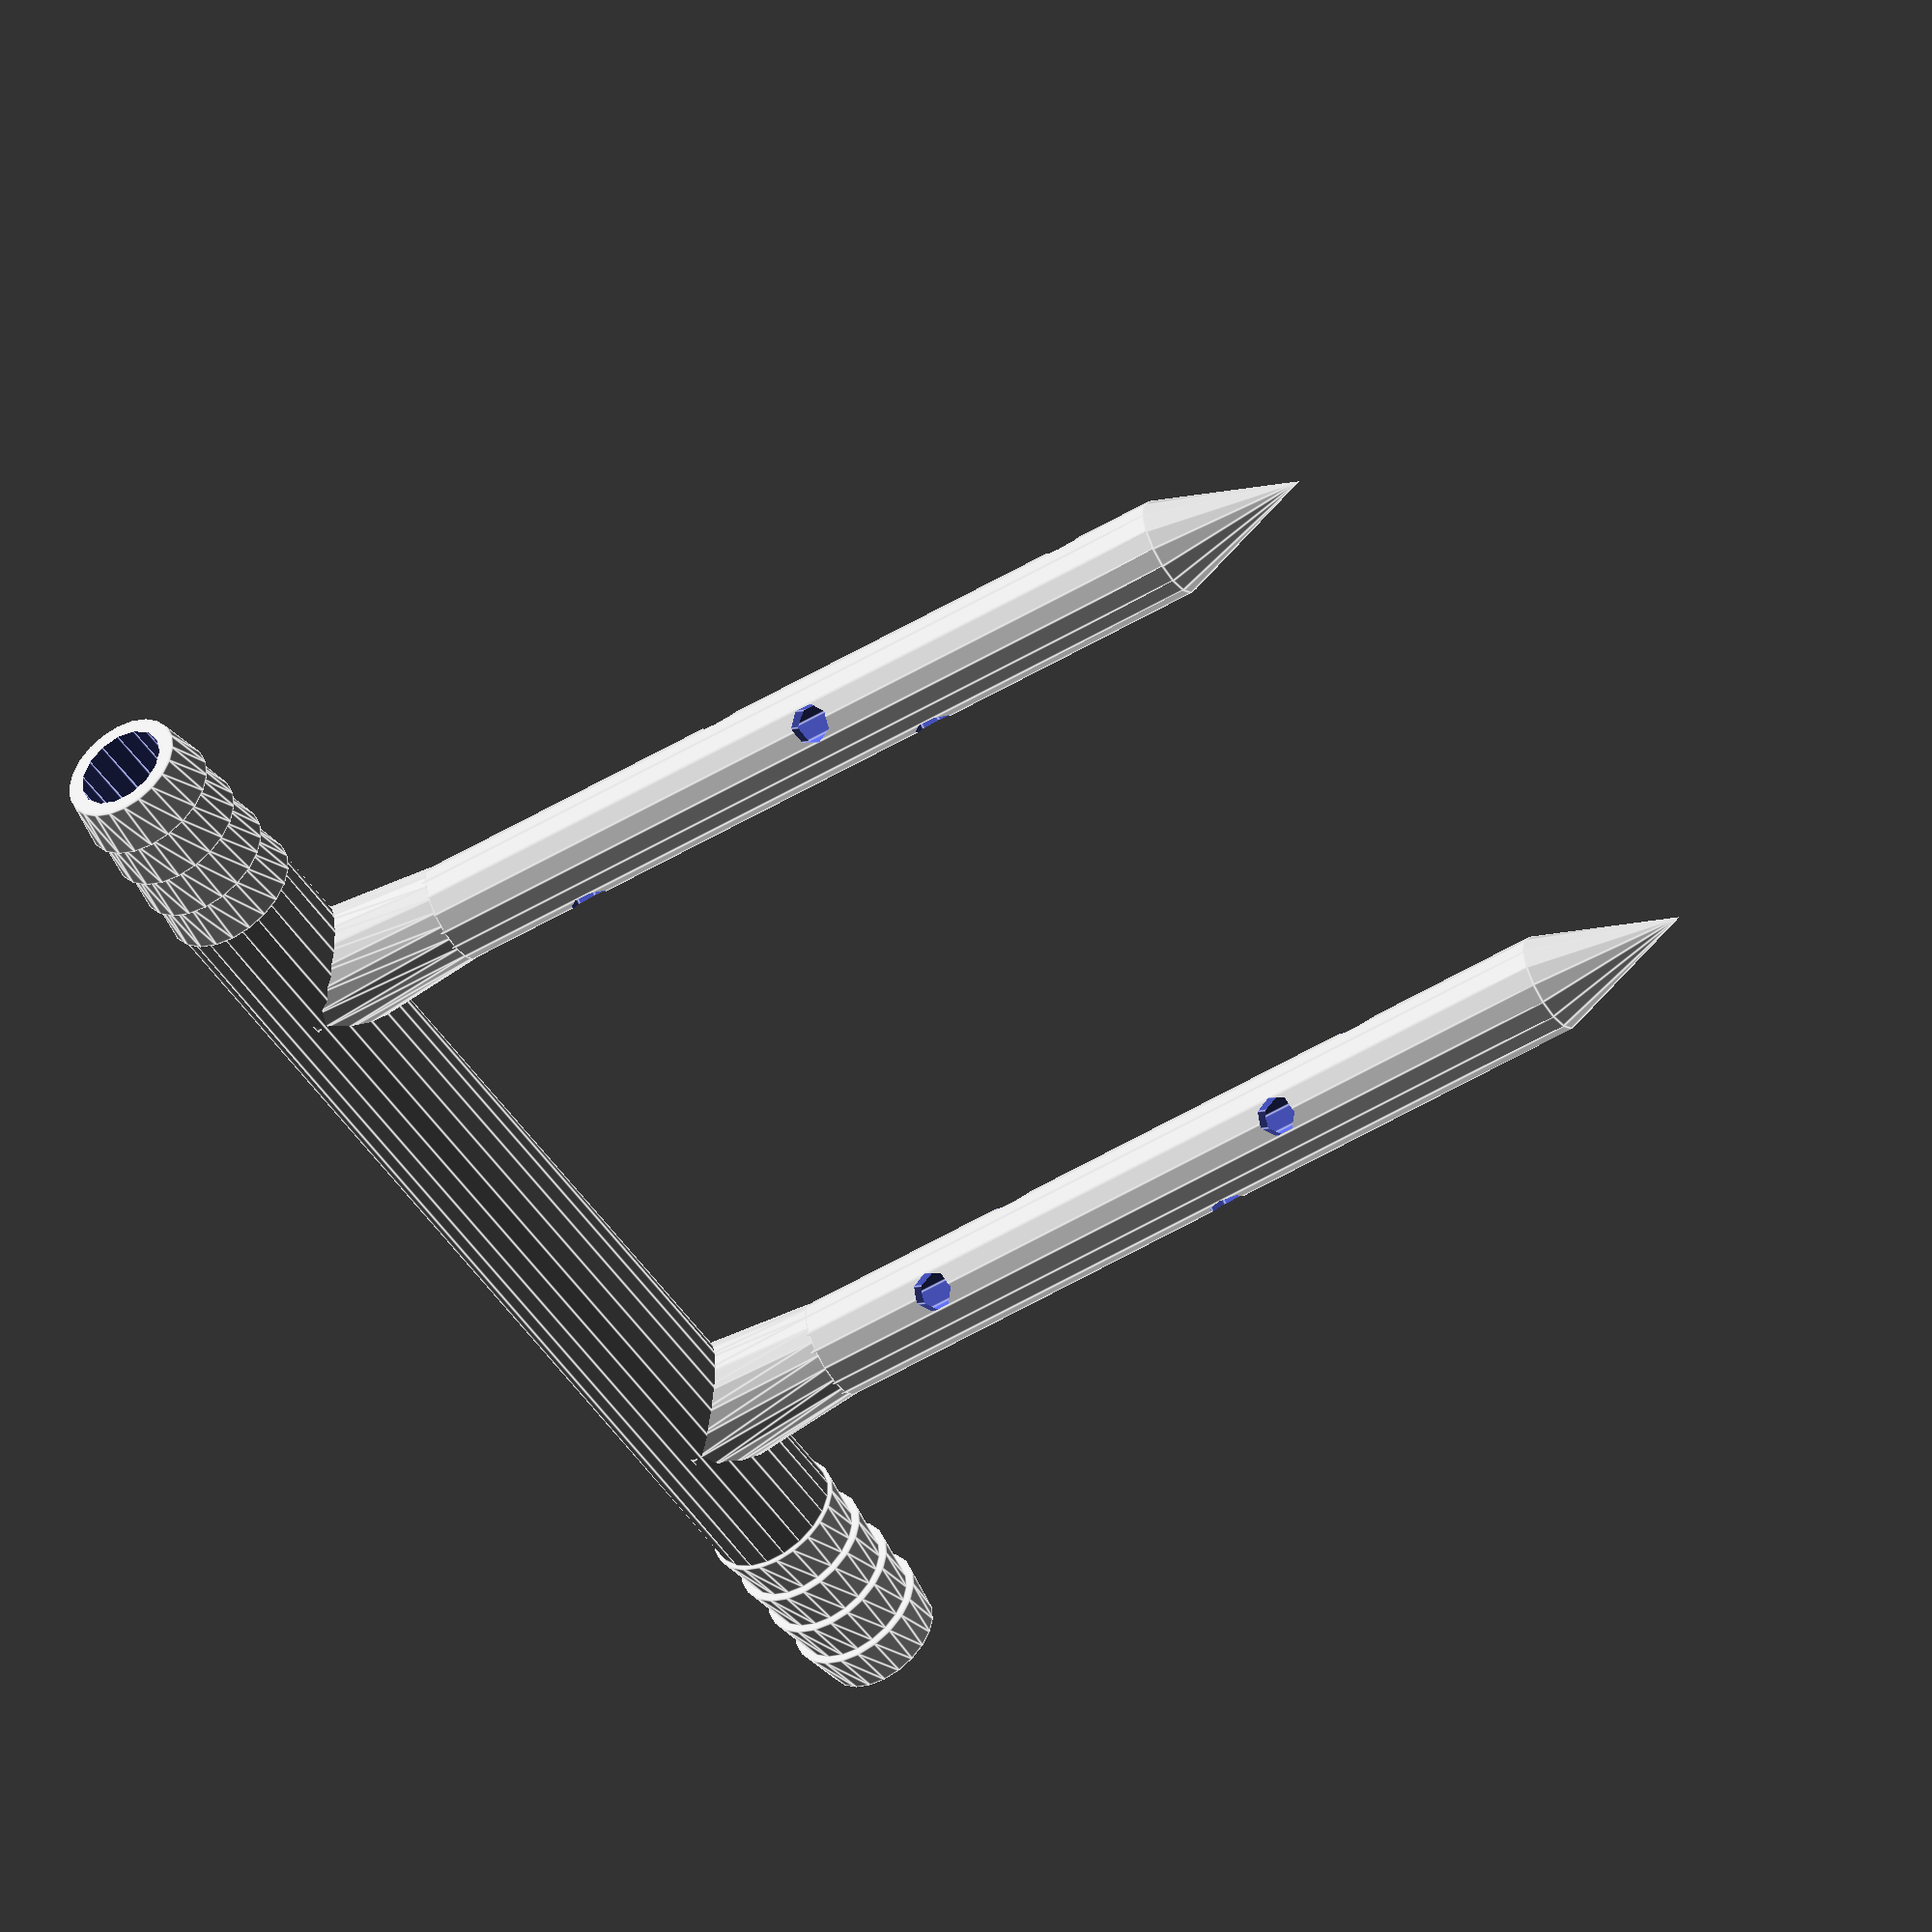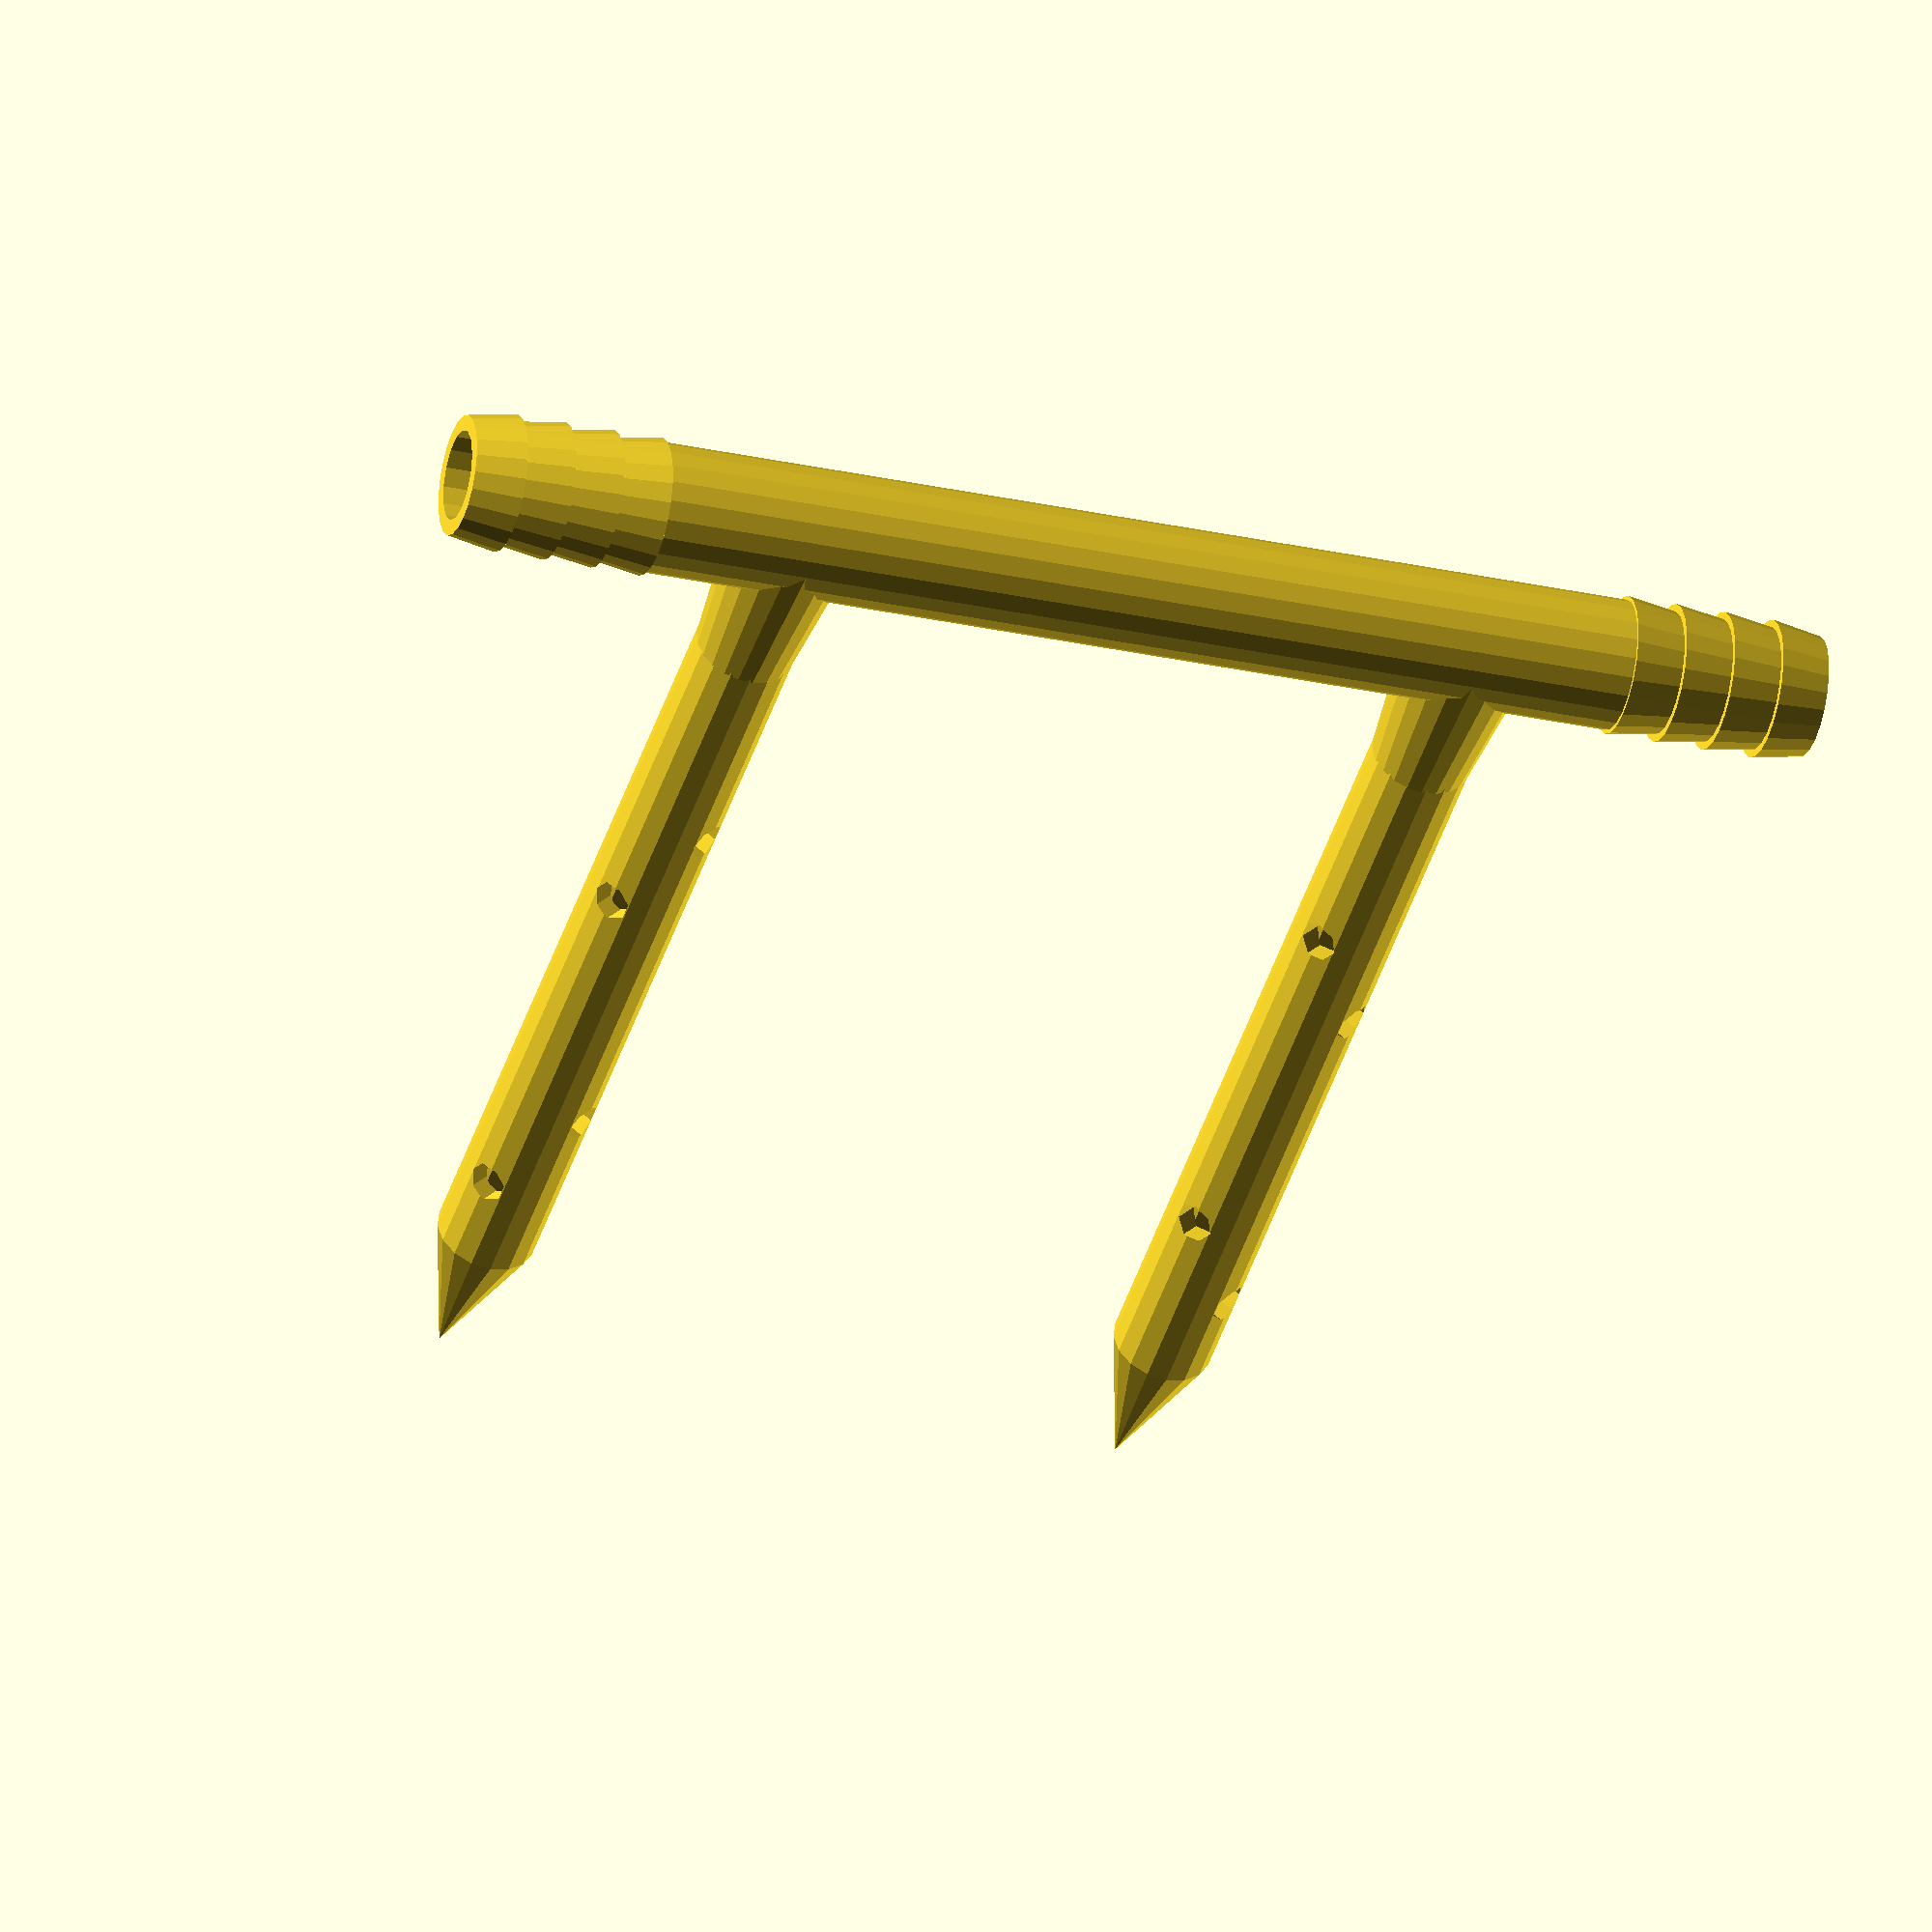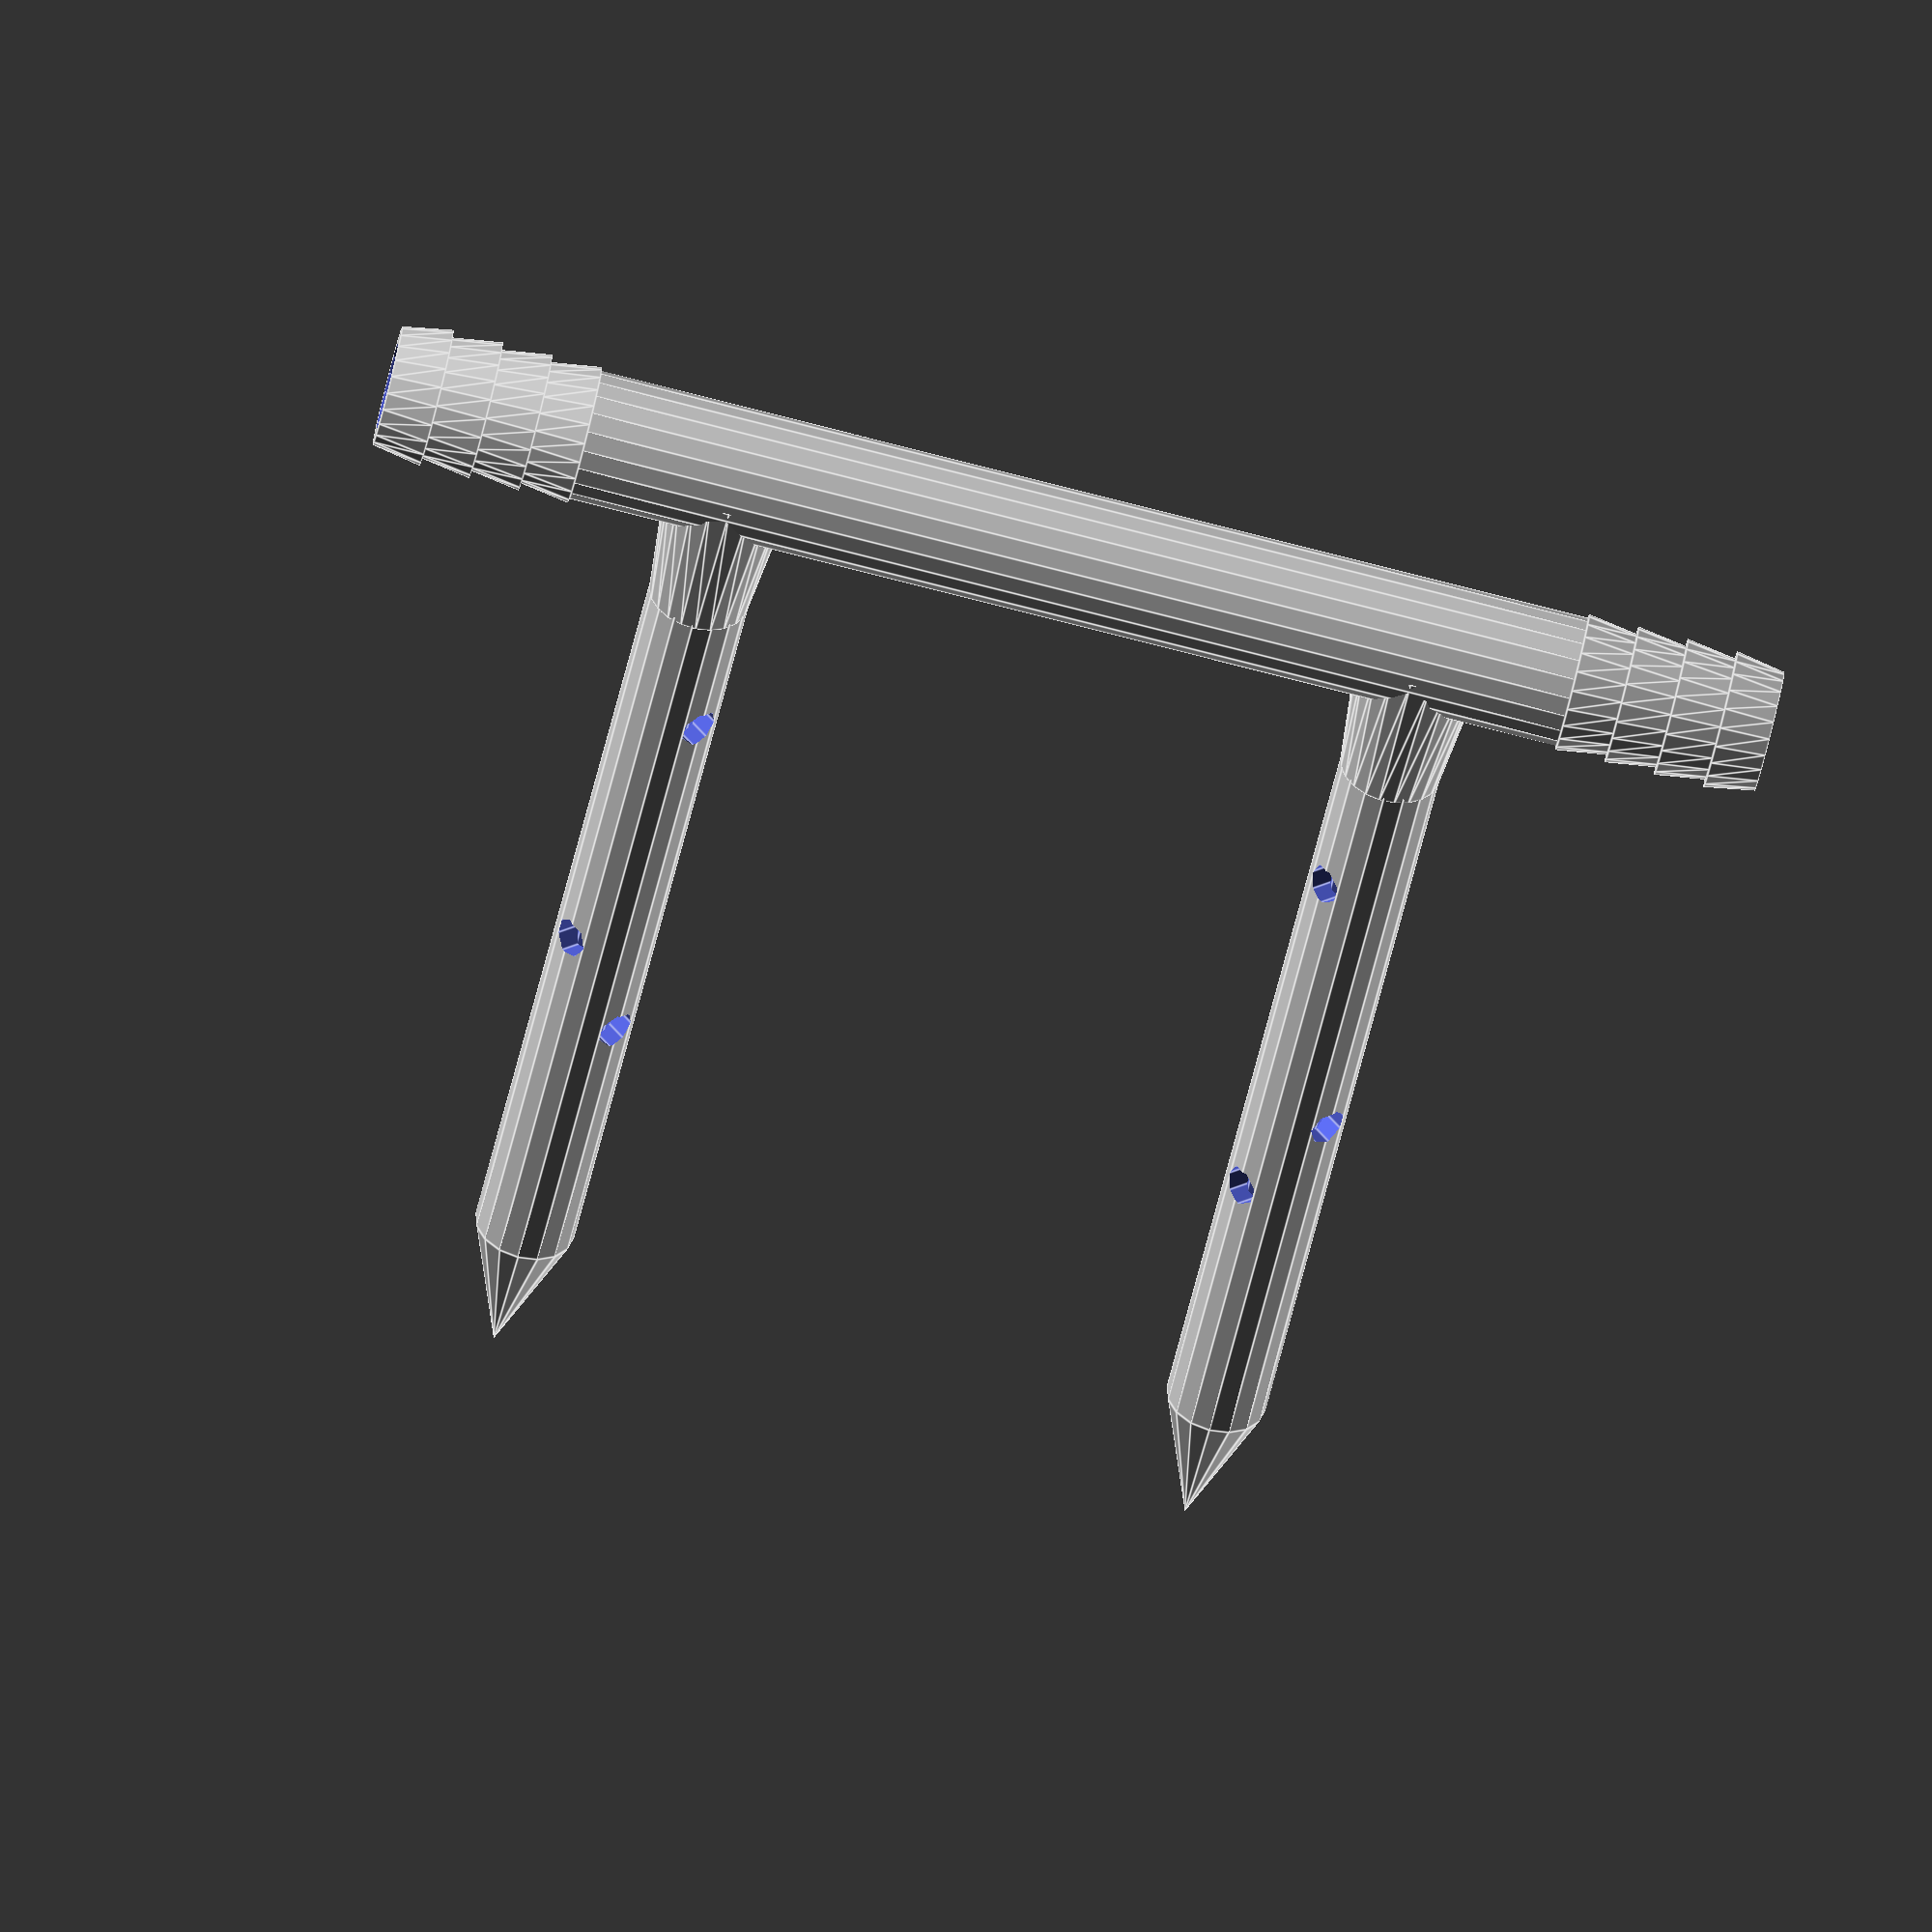
<openscad>
/*
 * Watering spikes
 *
 * 1/2'' tube connectors optional on left and/or right end.
 *
 * Copyright (c) 2018 Peter Mueller <peter@crycode.de> (https://crycode.de)
 */

/* [Golbal] */

// The part you want
part = "both"; // [left:Only left Connector,right:Only right connector,both:Both connectors]

/* [Size] */

// diameter of the tube (6.3 = 1/4'', 12.7 = 1/2'', 19 = 3/4'', 25.4 = 1'')
tubeD = 13;

// width of the top pipe without connectors
width = 100;

// depth of spikes without the bottom cone
depth = 100;

/* [Advanced] */

// diameter of one spike
spikeD = 10;

// additional diameter of a cone of the tube connectors
connectorCone = 1.5;

// wall thickness
wall = 2;

// space from the main pipe to the first watering hole
depthSpace = 30;

// diameter of the watering holes in the spikes
spikeOutD = 4;

/* [Hidden] */
// attach left tube connector
leftConnector = (part == "left" || part == "both");

// attach right tube connector
rightConnector = (part == "right" || part == "both");

/**
 * Module to create a tube connector.
 */
module tubeConnector () {
  cylinder(h=5, d1=tubeD-wall+1, d2=tubeD+connectorCone/2);
  for(i = [5:5:15]){
    translate([0, 0, i])
    cylinder(h=5, d1=tubeD-connectorCone/2, d2=tubeD+connectorCone/2);
  }
}

/**
 * Module to create a spike.
 */
module spike(){
  difference(){
    rotate([90, 0, 0])
    cylinder(h=depth, d=spikeD);
    
    for(i=[0:3]){
      for(y = [depthSpace+i*10:40:depth-5]){
        translate([0, -y, 0])
        rotate([0, 45 + i*90, 0])
        cylinder(h=spikeD/2+1, d=spikeOutD);
      }
    }
  }
  
  rotate([90, 0, 0])
  cylinder(h=10+tubeD/2, d1=tubeD, d2=spikeD);
  
  translate([0, -depth, 0])
  rotate([90, 0, 0])
  cylinder(h=15, d1=spikeD, d2=0);
}

/**
 * Module to create the inner hollow of a spike.
 */
module spikeInner(){
  rotate([90, 0, 0])
  cylinder(h=depth, d=spikeD-wall*2);
}


difference(){
  // create the main shape 
  union(){
    // middle pipe
    translate([-width/2, 0, 0])
    rotate([0, 90, 0])
    cylinder(h=width, d=tubeD);

    // left connector
    if(leftConnector){
      translate([-width/2 - 20, 0, 0])
      rotate([0, 90, 0])
      tubeConnector();
    }

    // right connector
    if(rightConnector){
      translate([width/2 + 20, 0, 0])
      rotate([0, -90, 0])
      tubeConnector();
    }

    // left spike
    translate([-width/2 + 15, 0, 0])
    spike();

    // right spike
    translate([width/2 - 15, 0, 0])
    mirror([1, 0, 0])
    spike();
  }

  // hollow middle pipe
  translate([-width/2-21, 0, 0])
  rotate([0, 90, 0])
  cylinder(h=width + 42, d=tubeD-wall*2);
  
  // hollow left spike
  translate([-width/2 + 15, 0, 0])
  spikeInner();
  
  // hollow right spike
  translate([width/2 - 15, 0, 0])
  spikeInner();
}

// left end plug if no left connector
if(!leftConnector){
  translate([-width/2, 0, 0])
  rotate([0, 90, 0])
  cylinder(h=wall*2, d=tubeD);
}

// right end plug if no right connector
if(!rightConnector){
  translate([width/2-wall*2, 0, 0])
  rotate([0, 90, 0])
  cylinder(h=wall*2, d=tubeD);
}
</openscad>
<views>
elev=138.3 azim=57.7 roll=183.2 proj=o view=edges
elev=134.8 azim=162.2 roll=5.1 proj=o view=wireframe
elev=320.7 azim=11.9 roll=7.7 proj=o view=edges
</views>
